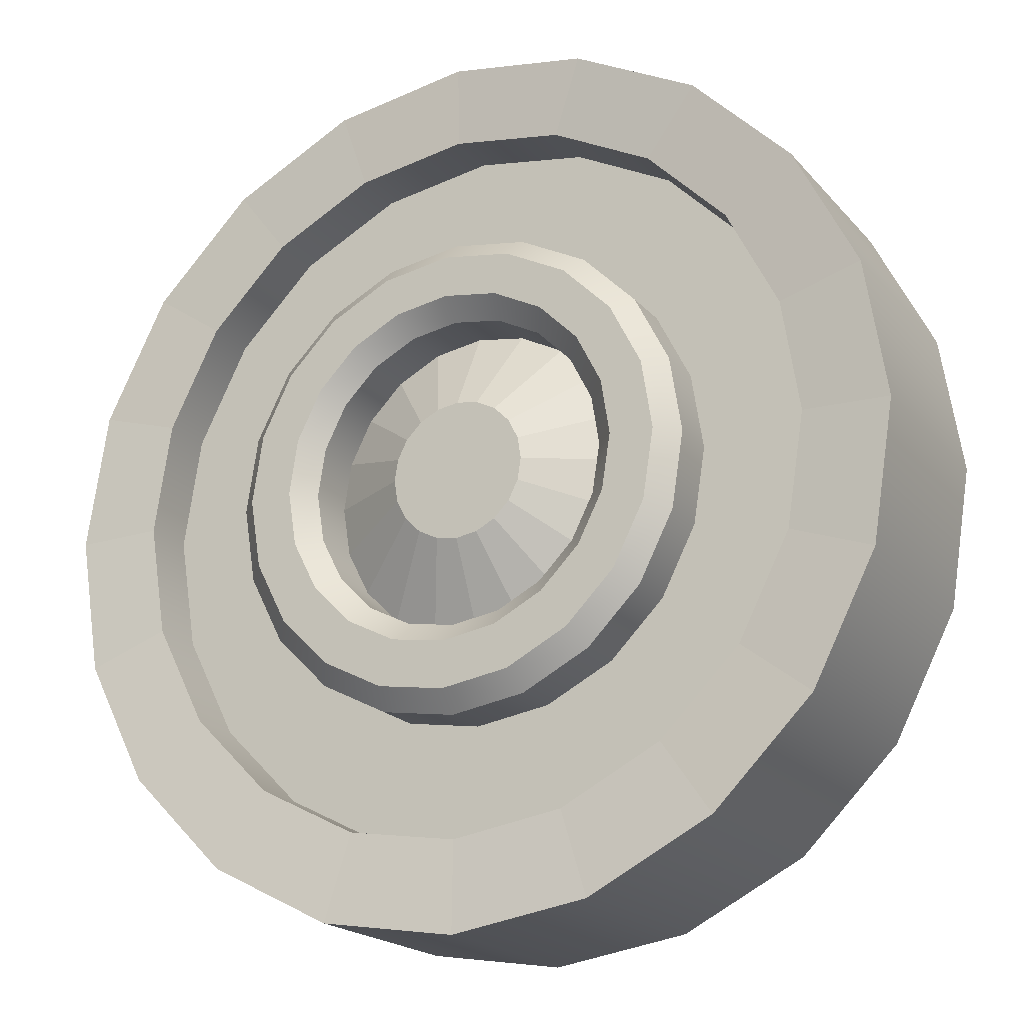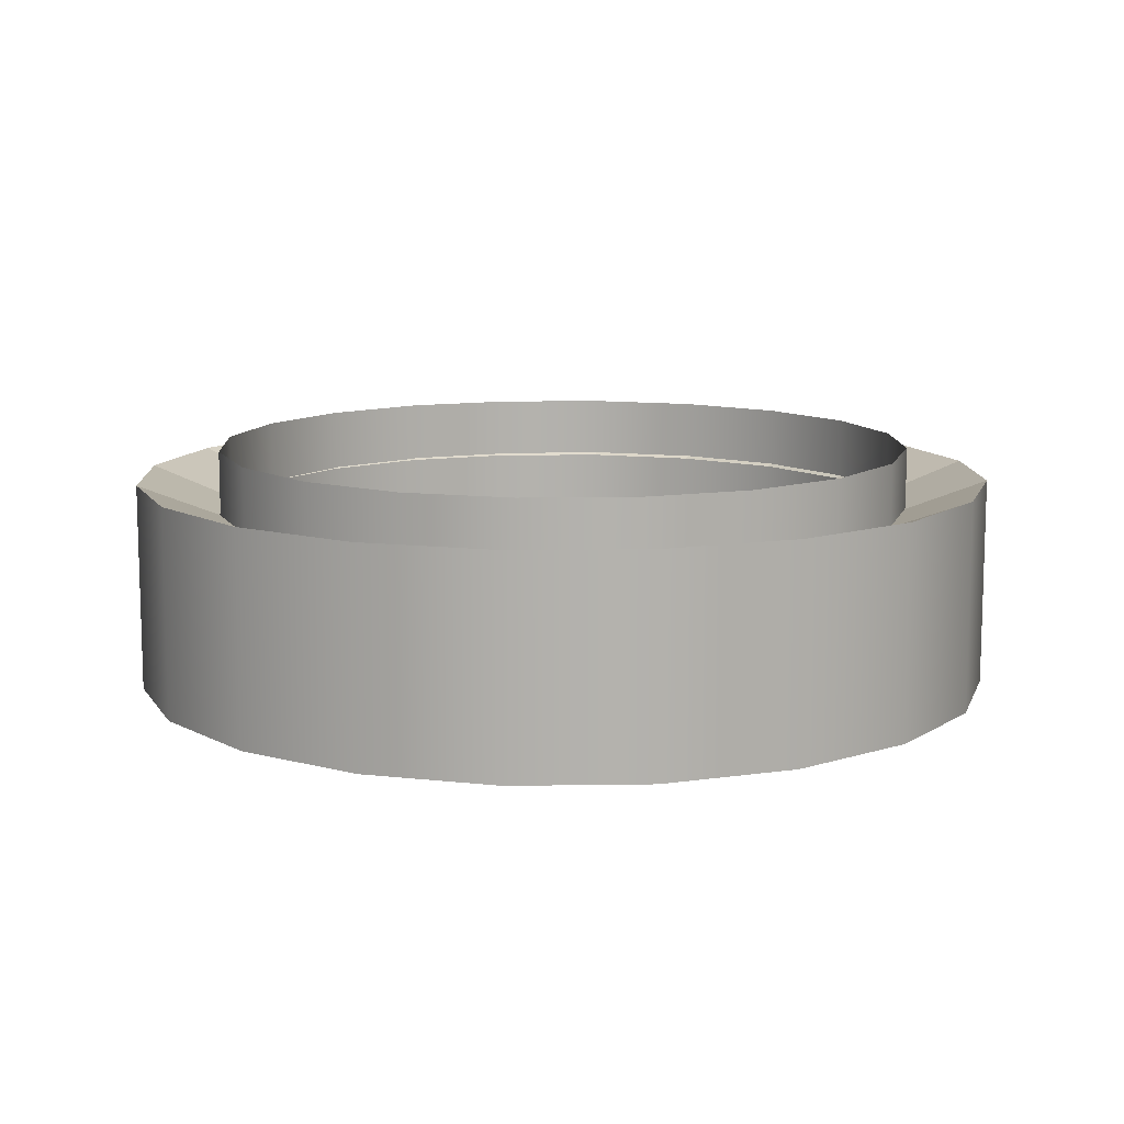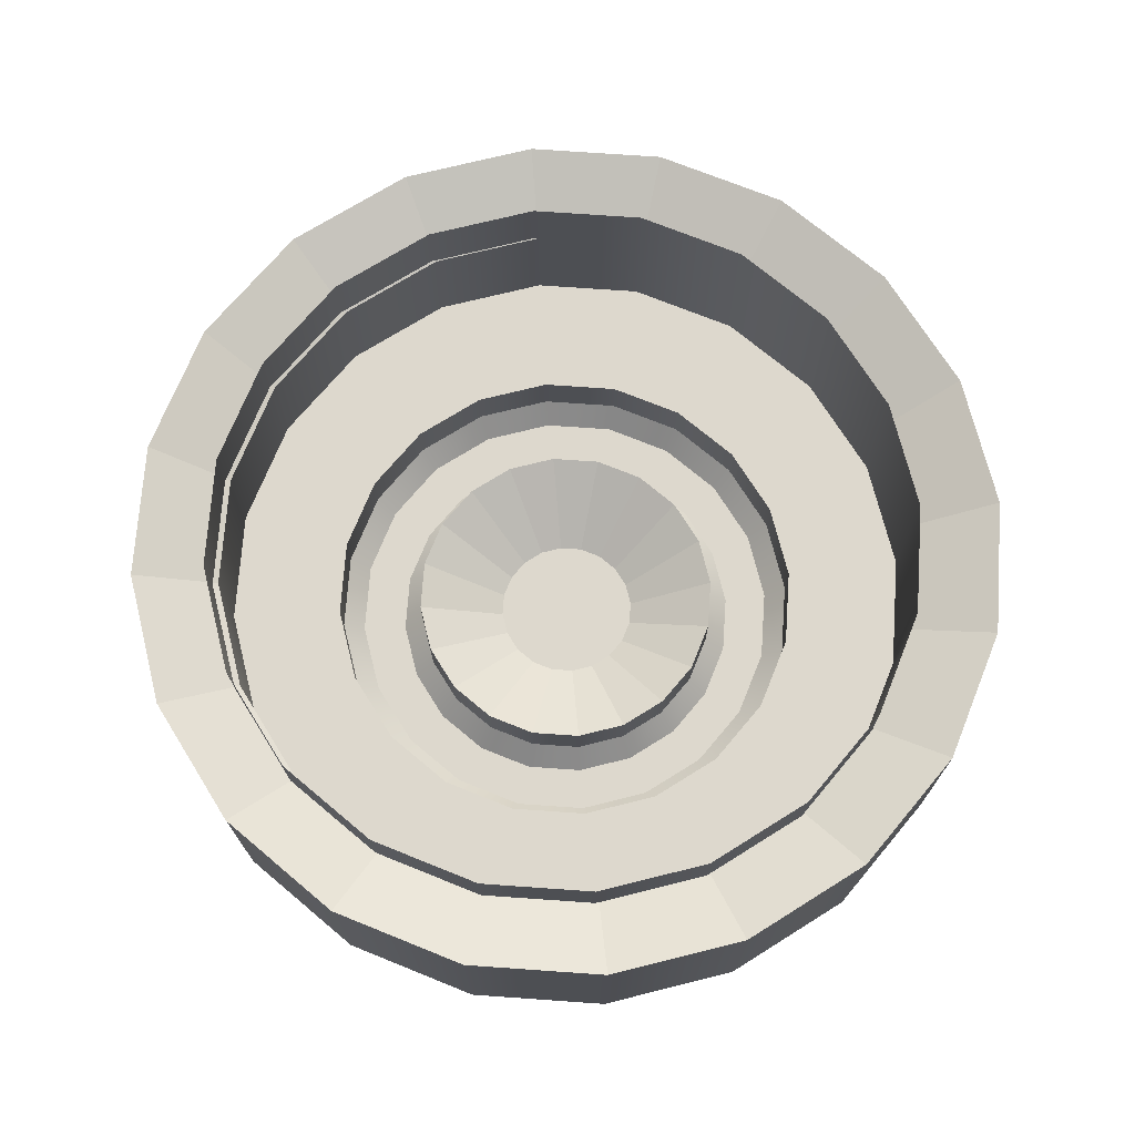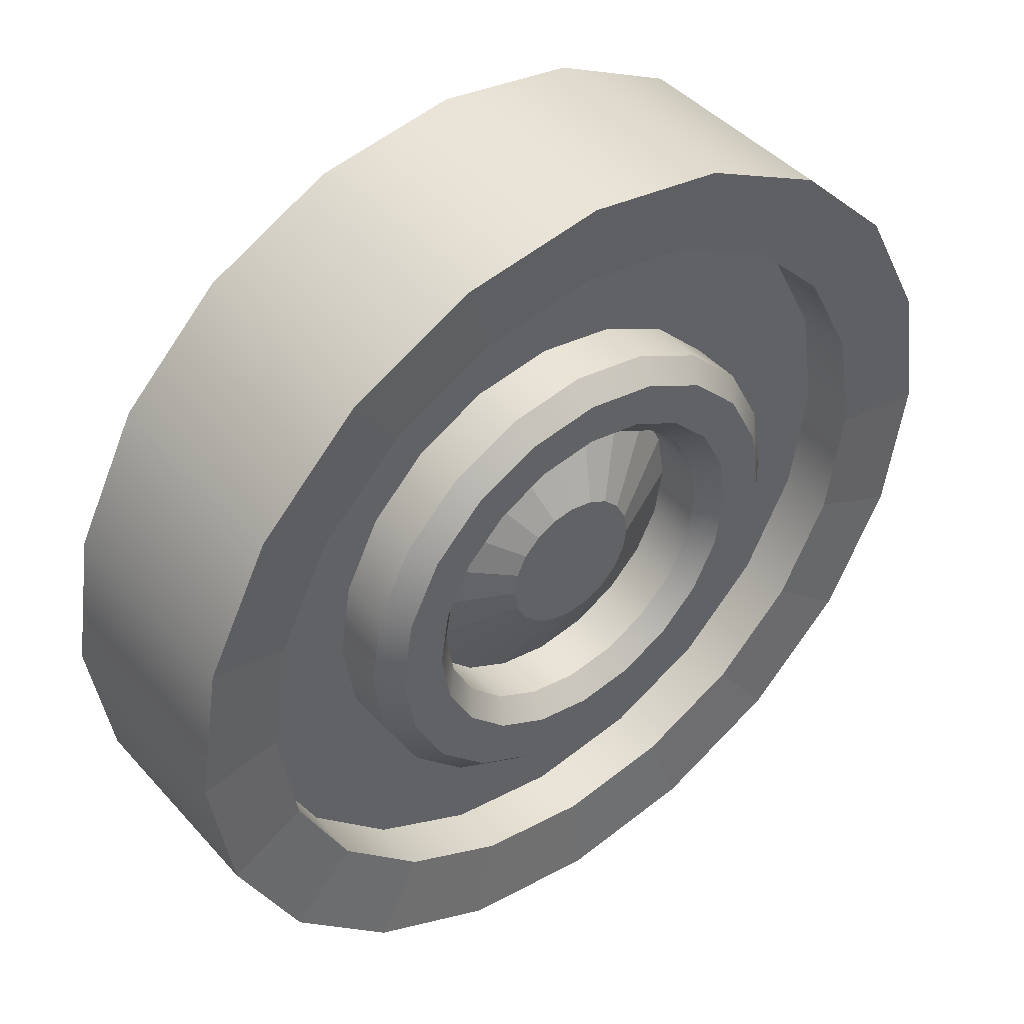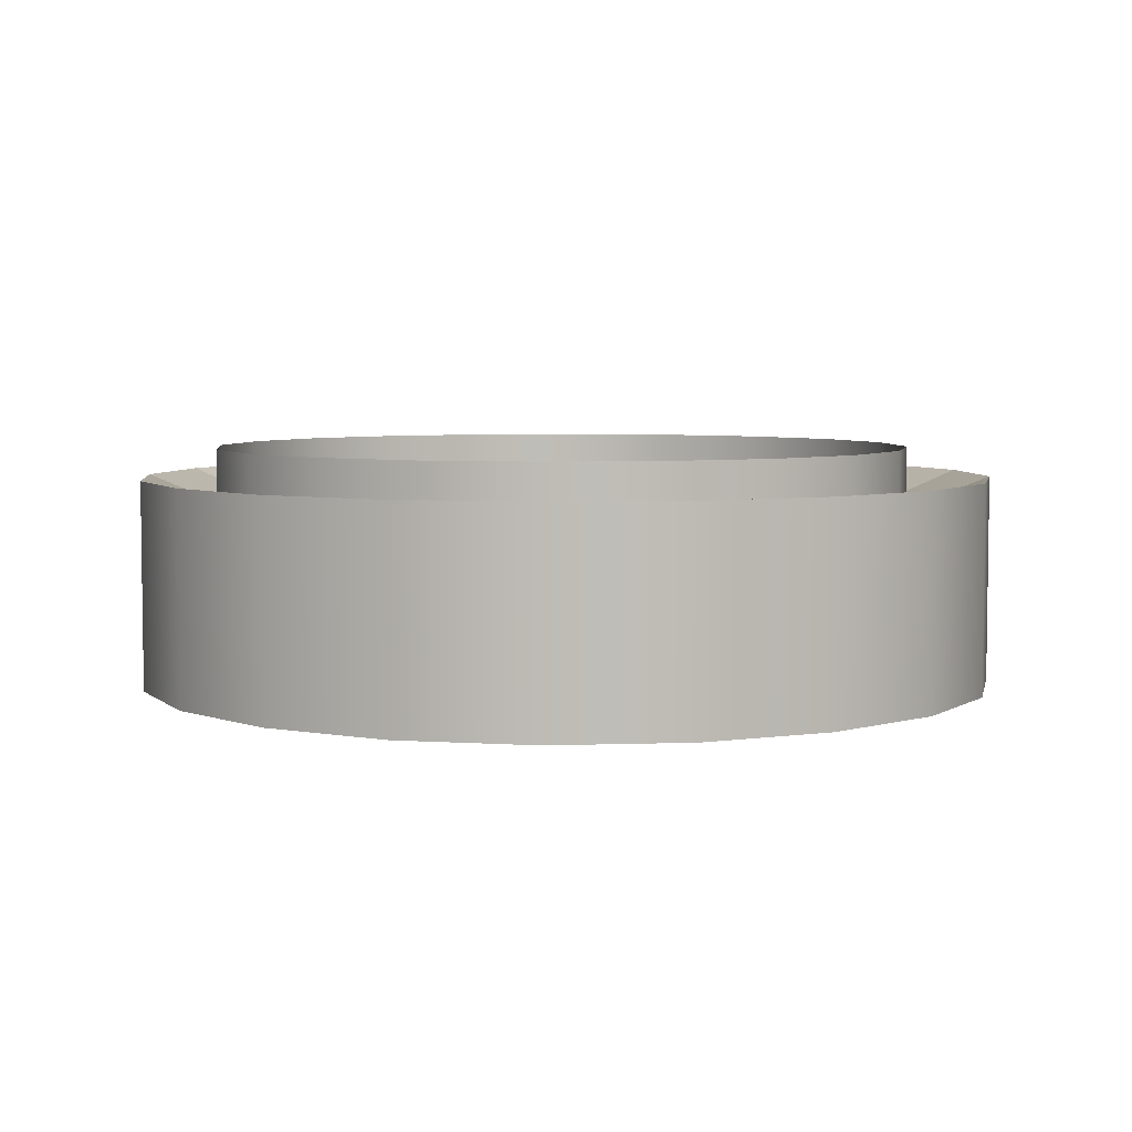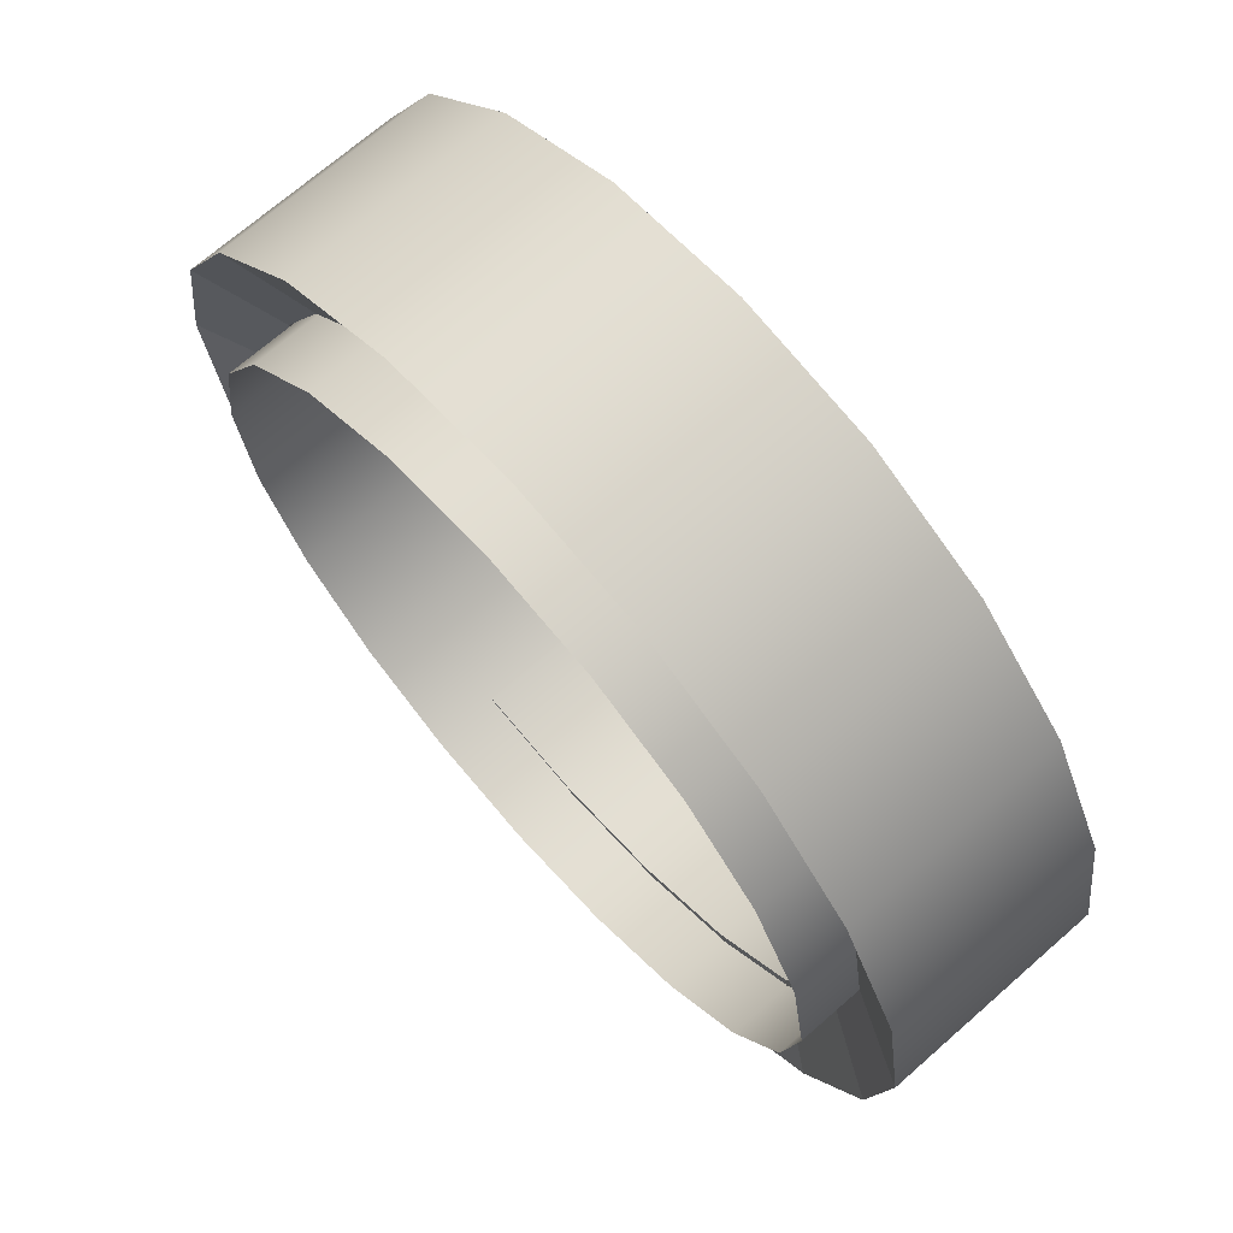
<metadata>
{"format":"obj","ext":"obj","renderer":"f3d","projection":"perspective","resolution":1024,"background":"white","views":[{"elev":-19.4,"azim":-152.0,"up":"+Y"},{"elev":11.0,"azim":-47.2,"up":"+Z"},{"elev":72.1,"azim":157.0,"up":"+Z"},{"elev":43.5,"azim":141.8,"up":"+Y"},{"elev":5.2,"azim":164.8,"up":"+Z"},{"elev":69.9,"azim":48.7,"up":"+Y"}]}
</metadata>
<code>
g default
v 29.73 5.493 -18.86
v 29.83 5.7 -18.86
v 30 5.865 -18.86
v 30.2 5.97 -18.86
v 30.43 6.006 -18.86
v 30.66 5.97 -18.86
v 30.87 5.865 -18.86
v 31.03 5.7 -18.86
v 31.14 5.493 -18.86
v 31.18 5.264 -18.86
v 31.14 5.034 -18.86
v 31.03 4.827 -18.86
v 30.87 4.663 -18.86
v 30.66 4.557 -18.86
v 30.43 4.521 -18.86
v 30.2 4.557 -18.86
v 30 4.663 -18.86
v 29.83 4.827 -18.86
v 29.73 5.034 -18.86
v 29.69 5.264 -18.86
v 29.5 5.928 -18.86
v 29.34 5.608 -18.86
v 29.76 6.183 -18.86
v 30.08 6.346 -18.86
v 30.43 6.403 -18.86
v 30.79 6.346 -18.86
v 31.11 6.183 -18.86
v 31.36 5.928 -18.86
v 31.53 5.608 -18.86
v 31.58 5.252 -18.86
v 31.53 4.897 -18.86
v 31.36 4.576 -18.86
v 31.11 4.322 -18.86
v 30.79 4.158 -18.86
v 30.43 4.102 -18.86
v 30.08 4.158 -18.86
v 29.76 4.322 -18.86
v 29.5 4.576 -18.86
v 29.34 4.897 -18.86
v 29.28 5.252 -18.86
v 28.81 5.765 -17.99
v 29.05 6.242 -17.99
v 29.05 6.242 -18.86
v 28.81 5.765 -18.86
v 29.43 6.62 -17.99
v 29.43 6.62 -18.86
v 29.9 6.863 -17.99
v 29.9 6.863 -18.86
v 30.43 6.947 -17.99
v 30.43 6.947 -18.86
v 30.96 6.863 -17.99
v 30.96 6.863 -18.86
v 31.44 6.62 -17.99
v 31.44 6.62 -18.86
v 31.82 6.242 -17.99
v 31.82 6.242 -18.86
v 32.06 5.765 -17.99
v 32.06 5.765 -18.86
v 32.14 5.237 -17.99
v 32.14 5.237 -18.86
v 32.06 4.708 -17.99
v 32.06 4.708 -18.86
v 31.82 4.231 -17.99
v 31.82 4.231 -18.86
v 31.44 3.853 -17.99
v 31.44 3.853 -18.86
v 30.96 3.61 -17.99
v 30.96 3.61 -18.86
v 30.43 3.526 -17.99
v 30.43 3.526 -18.86
v 29.9 3.61 -17.99
v 29.9 3.61 -18.86
v 29.43 3.853 -17.99
v 29.43 3.853 -18.86
v 29.05 4.231 -17.99
v 29.05 4.231 -18.86
v 28.81 4.708 -17.99
v 28.81 4.708 -18.86
v 28.72 5.237 -17.99
v 28.72 5.237 -18.86
v 30.12 5.378 -19.08
v 30.16 5.471 -19.08
v 30.24 5.545 -19.08
v 30.33 5.592 -19.08
v 30.43 5.608 -19.08
v 30.54 5.592 -19.08
v 30.63 5.545 -19.08
v 30.7 5.471 -19.08
v 30.75 5.378 -19.08
v 30.77 5.275 -19.08
v 30.75 5.172 -19.08
v 30.7 5.079 -19.08
v 30.63 5.005 -19.08
v 30.54 4.958 -19.08
v 30.43 4.942 -19.08
v 30.33 4.958 -19.08
v 30.24 5.005 -19.08
v 30.16 5.079 -19.08
v 30.12 5.172 -19.08
v 30.1 5.275 -19.08
v 29.63 5.524 -19.2
v 29.73 5.493 -19.1
v 29.83 5.7 -19.1
v 29.75 5.758 -19.2
v 29.34 5.608 -19.1
v 29.43 5.577 -19.2
v 29.58 5.87 -19.2
v 29.5 5.928 -19.1
v 30 5.865 -19.1
v 29.94 5.945 -19.2
v 29.81 6.103 -19.2
v 29.76 6.183 -19.1
v 30.2 5.97 -19.1
v 30.17 6.064 -19.2
v 30.11 6.252 -19.2
v 30.08 6.346 -19.1
v 30.43 6.006 -19.1
v 30.43 6.105 -19.2
v 30.43 6.304 -19.2
v 30.43 6.403 -19.1
v 30.66 5.97 -19.1
v 30.69 6.064 -19.2
v 30.76 6.252 -19.2
v 30.79 6.346 -19.1
v 30.87 5.865 -19.1
v 30.93 5.945 -19.2
v 31.05 6.103 -19.2
v 31.11 6.183 -19.1
v 31.03 5.7 -19.1
v 31.11 5.758 -19.2
v 31.28 5.87 -19.2
v 31.36 5.928 -19.1
v 31.14 5.493 -19.1
v 31.23 5.524 -19.2
v 31.43 5.577 -19.2
v 31.53 5.608 -19.1
v 31.18 5.264 -19.1
v 31.27 5.264 -19.2
v 31.48 5.252 -19.2
v 31.58 5.252 -19.1
v 31.14 5.034 -19.1
v 31.23 5.003 -19.2
v 31.43 4.927 -19.2
v 31.53 4.897 -19.1
v 31.03 4.827 -19.1
v 31.11 4.769 -19.2
v 31.28 4.634 -19.2
v 31.36 4.576 -19.1
v 30.87 4.663 -19.1
v 30.93 4.583 -19.2
v 31.05 4.402 -19.2
v 31.11 4.322 -19.1
v 30.66 4.557 -19.1
v 30.69 4.463 -19.2
v 30.76 4.253 -19.2
v 30.79 4.158 -19.1
v 30.43 4.521 -19.1
v 30.43 4.422 -19.2
v 30.43 4.201 -19.2
v 30.43 4.102 -19.1
v 30.2 4.557 -19.1
v 30.17 4.463 -19.2
v 30.11 4.253 -19.2
v 30.08 4.158 -19.1
v 30 4.663 -19.1
v 29.94 4.583 -19.2
v 29.81 4.402 -19.2
v 29.76 4.322 -19.1
v 29.83 4.827 -19.1
v 29.75 4.769 -19.2
v 29.58 4.634 -19.2
v 29.5 4.576 -19.1
v 29.73 5.034 -19.1
v 29.63 5.003 -19.2
v 29.43 4.927 -19.2
v 29.34 4.897 -19.1
v 29.69 5.264 -19.1
v 29.59 5.264 -19.2
v 29.38 5.252 -19.2
v 29.28 5.252 -19.1
v 28.4 5.862 -18.14
v 28.7 6.448 -18.14
v 29.17 6.912 -18.14
v 29.75 7.211 -18.14
v 30.4 7.314 -18.14
v 31.05 7.211 -18.14
v 31.64 6.912 -18.14
v 32.1 6.448 -18.14
v 32.4 5.862 -18.14
v 32.5 5.213 -18.14
v 32.4 4.564 -18.14
v 32.1 3.978 -18.14
v 31.64 3.513 -18.14
v 31.05 3.215 -18.14
v 30.4 3.112 -18.14
v 29.75 3.215 -18.14
v 29.17 3.513 -18.14
v 28.7 3.978 -18.14
v 28.4 4.564 -18.14
v 28.3 5.213 -18.14
v 28.4 5.862 -19.15
v 28.7 6.448 -19.15
v 29.17 6.912 -19.15
v 29.75 7.211 -19.15
v 30.4 7.314 -19.15
v 31.05 7.211 -19.15
v 31.64 6.912 -19.15
v 32.1 6.448 -19.15
v 32.4 5.862 -19.15
v 32.5 5.213 -19.15
v 32.4 4.564 -19.15
v 32.1 3.978 -19.15
v 31.64 3.513 -19.15
v 31.05 3.215 -19.15
v 30.4 3.112 -19.15
v 29.75 3.215 -19.15
v 29.17 3.513 -19.15
v 28.7 3.978 -19.15
v 28.4 4.564 -19.15
v 28.3 5.213 -19.15
v 28.8 5.762 -18.3
v 29.04 6.236 -18.3
v 29.04 6.236 -19.12
v 28.8 5.762 -19.12
v 29.41 6.612 -18.3
v 29.41 6.612 -19.12
v 29.89 6.854 -18.3
v 29.89 6.854 -19.12
v 30.41 6.937 -18.3
v 30.41 6.937 -19.12
v 30.94 6.854 -18.3
v 30.94 6.854 -19.12
v 31.41 6.612 -18.3
v 31.41 6.612 -19.12
v 31.79 6.236 -18.3
v 31.79 6.236 -19.12
v 32.03 5.762 -18.3
v 32.03 5.762 -19.12
v 32.12 5.236 -18.3
v 32.12 5.236 -19.12
v 32.03 4.71 -18.3
v 32.03 4.71 -19.12
v 31.79 4.236 -18.3
v 31.79 4.236 -19.12
v 31.41 3.86 -18.3
v 31.41 3.86 -19.12
v 30.94 3.618 -18.3
v 30.94 3.618 -19.12
v 30.41 3.535 -18.3
v 30.41 3.535 -19.12
v 29.89 3.618 -18.3
v 29.89 3.618 -19.12
v 29.41 3.86 -18.3
v 29.41 3.86 -19.12
v 29.04 4.236 -18.3
v 29.04 4.236 -19.12
v 28.8 4.71 -18.3
v 28.8 4.71 -19.12
v 28.71 5.236 -18.3
v 28.71 5.236 -19.12
g pasted__pasted__pCylinder3 pasted__group5 group
f 41 42 43 44
f 42 45 46 43
f 45 47 48 46
f 47 49 50 48
f 49 51 52 50
f 51 53 54 52
f 53 55 56 54
f 55 57 58 56
f 57 59 60 58
f 59 61 62 60
f 61 63 64 62
f 63 65 66 64
f 65 67 68 66
f 67 69 70 68
f 69 71 72 70
f 71 73 74 72
f 73 75 76 74
f 75 77 78 76
f 77 79 80 78
f 79 41 44 80
f 81 82 83 84 85 86 87 88 89 90 91 92 93 94 95 96 97 98 99 100
f 21 22 44 43
f 23 21 43 46
f 24 23 46 48
f 25 24 48 50
f 26 25 50 52
f 27 26 52 54
f 28 27 54 56
f 29 28 56 58
f 30 29 58 60
f 31 30 60 62
f 32 31 62 64
f 33 32 64 66
f 34 33 66 68
f 35 34 68 70
f 36 35 70 72
f 37 36 72 74
f 38 37 74 76
f 39 38 76 78
f 40 39 78 80
f 22 40 80 44
f 1 2 82 81
f 2 3 83 82
f 3 4 84 83
f 4 5 85 84
f 5 6 86 85
f 6 7 87 86
f 7 8 88 87
f 8 9 89 88
f 9 10 90 89
f 10 11 91 90
f 11 12 92 91
f 12 13 93 92
f 13 14 94 93
f 14 15 95 94
f 15 16 96 95
f 16 17 97 96
f 17 18 98 97
f 18 19 99 98
f 19 20 100 99
f 20 1 81 100
f 101 102 177 178
f 102 101 104 103
f 103 104 110 109
f 105 106 179 180
f 106 105 108 107
f 107 108 112 111
f 109 110 114 113
f 111 112 116 115
f 113 114 118 117
f 115 116 120 119
f 117 118 122 121
f 119 120 124 123
f 121 122 126 125
f 123 124 128 127
f 125 126 130 129
f 127 128 132 131
f 129 130 134 133
f 131 132 136 135
f 133 134 138 137
f 135 136 140 139
f 137 138 142 141
f 139 140 144 143
f 141 142 146 145
f 143 144 148 147
f 145 146 150 149
f 147 148 152 151
f 149 150 154 153
f 151 152 156 155
f 153 154 158 157
f 155 156 160 159
f 157 158 162 161
f 159 160 164 163
f 161 162 166 165
f 163 164 168 167
f 165 166 170 169
f 167 168 172 171
f 169 170 174 173
f 171 172 176 175
f 173 174 178 177
f 175 176 180 179
f 104 101 106 107
f 110 104 107 111
f 114 110 111 115
f 118 114 115 119
f 122 118 119 123
f 126 122 123 127
f 130 126 127 131
f 134 130 131 135
f 138 134 135 139
f 142 138 139 143
f 146 142 143 147
f 150 146 147 151
f 154 150 151 155
f 158 154 155 159
f 162 158 159 163
f 166 162 163 167
f 170 166 167 171
f 174 170 171 175
f 178 174 175 179
f 101 178 179 106
f 2 1 102 103
f 22 21 108 105
f 3 2 103 109
f 21 23 112 108
f 4 3 109 113
f 23 24 116 112
f 5 4 113 117
f 24 25 120 116
f 6 5 117 121
f 25 26 124 120
f 7 6 121 125
f 26 27 128 124
f 8 7 125 129
f 27 28 132 128
f 9 8 129 133
f 28 29 136 132
f 10 9 133 137
f 29 30 140 136
f 11 10 137 141
f 30 31 144 140
f 12 11 141 145
f 31 32 148 144
f 13 12 145 149
f 32 33 152 148
f 14 13 149 153
f 33 34 156 152
f 15 14 153 157
f 34 35 160 156
f 16 15 157 161
f 35 36 164 160
f 17 16 161 165
f 36 37 168 164
f 18 17 165 169
f 37 38 172 168
f 19 18 169 173
f 38 39 176 172
f 20 19 173 177
f 39 40 180 176
f 1 20 177 102
f 40 22 105 180
f 221 224 223 222
f 222 223 226 225
f 225 226 228 227
f 227 228 230 229
f 229 230 232 231
f 231 232 234 233
f 233 234 236 235
f 235 236 238 237
f 237 238 240 239
f 239 240 242 241
f 241 242 244 243
f 243 244 246 245
f 245 246 248 247
f 247 248 250 249
f 249 250 252 251
f 251 252 254 253
f 253 254 256 255
f 255 256 258 257
f 257 258 260 259
f 259 260 224 221
f 181 182 202 201
f 182 183 203 202
f 183 184 204 203
f 184 185 205 204
f 185 186 206 205
f 186 187 207 206
f 187 188 208 207
f 188 189 209 208
f 189 190 210 209
f 190 191 211 210
f 191 192 212 211
f 192 193 213 212
f 193 194 214 213
f 194 195 215 214
f 195 196 216 215
f 196 197 217 216
f 197 198 218 217
f 198 199 219 218
f 199 200 220 219
f 200 181 201 220
f 202 203 226 223
f 203 204 228 226
f 204 205 230 228
f 205 206 232 230
f 206 207 234 232
f 207 208 236 234
f 208 209 238 236
f 209 210 240 238
f 210 211 242 240
f 211 212 244 242
f 212 213 246 244
f 213 214 248 246
f 214 215 250 248
f 215 216 252 250
f 216 217 254 252
f 217 218 256 254
f 218 219 258 256
f 219 220 260 258
f 220 201 224 260
f 201 202 223 224
f 182 181 221 222
f 181 200 259 221
f 200 199 257 259
f 199 198 255 257
f 198 197 253 255
f 197 196 251 253
f 196 195 249 251
f 195 194 247 249
f 194 193 245 247
f 193 192 243 245
f 192 191 241 243
f 191 190 239 241
f 190 189 237 239
f 189 188 235 237
f 188 187 233 235
f 187 186 231 233
f 186 185 229 231
f 185 184 227 229
f 184 183 225 227
f 183 182 222 225

</code>
